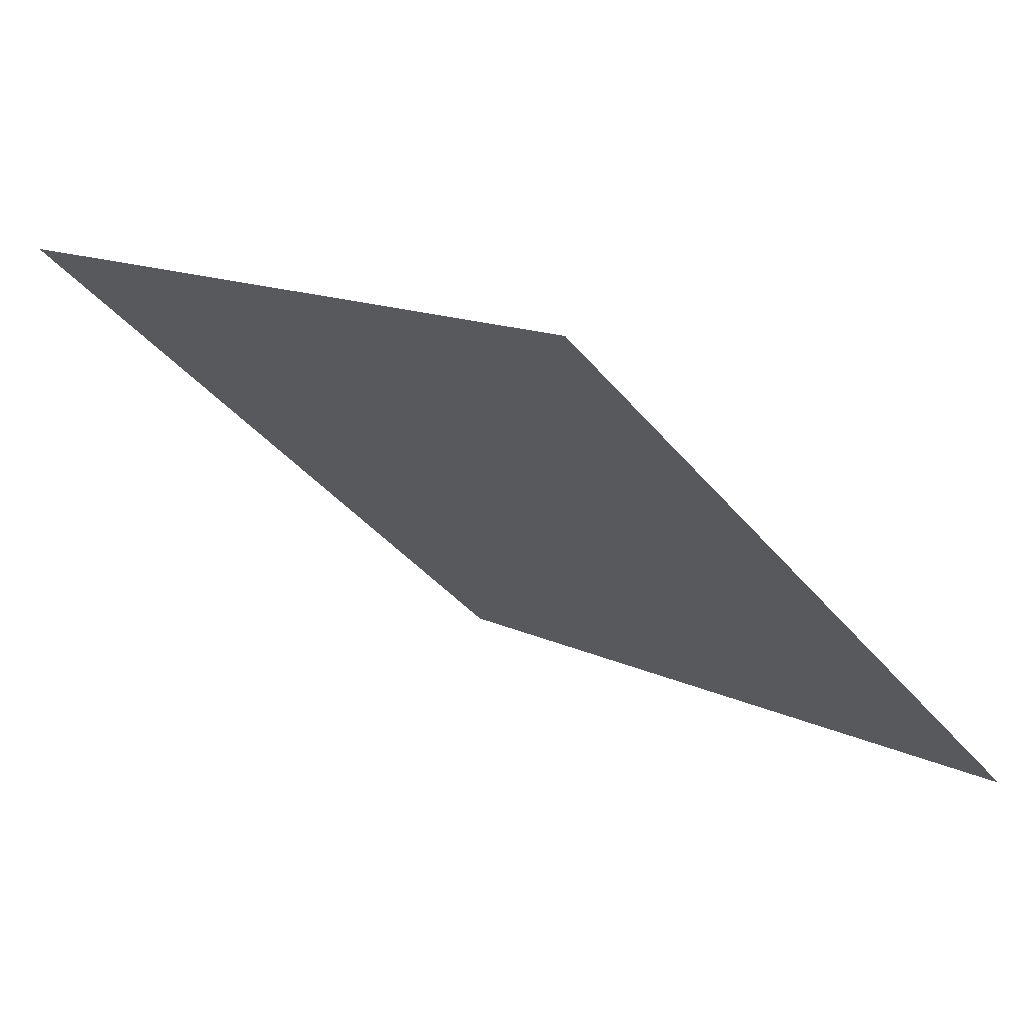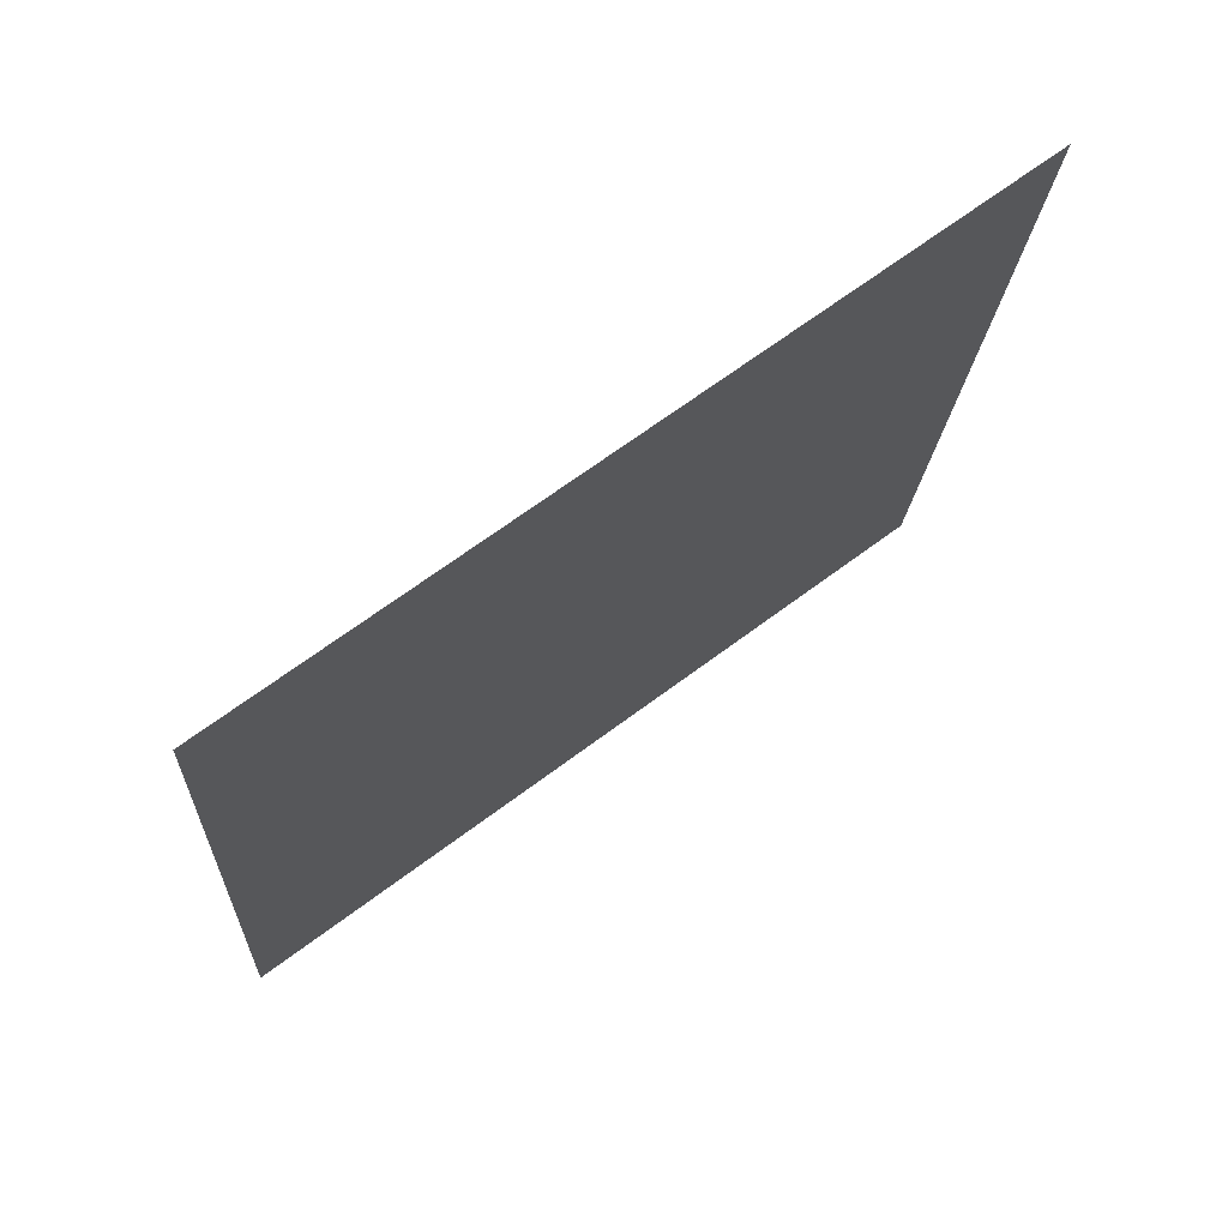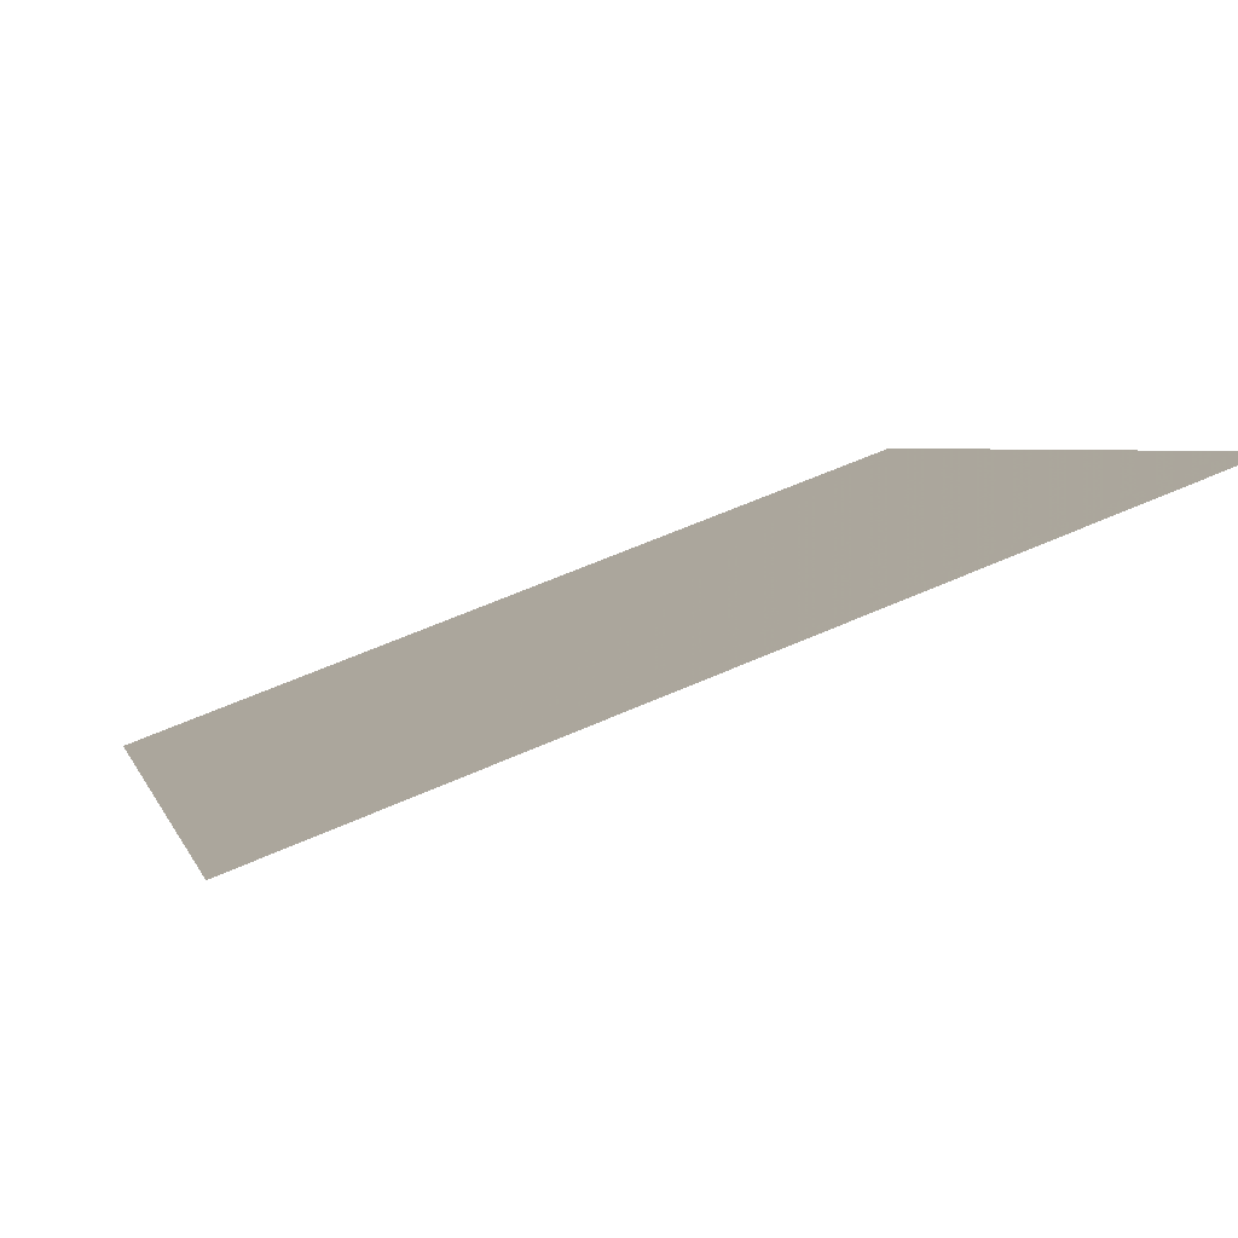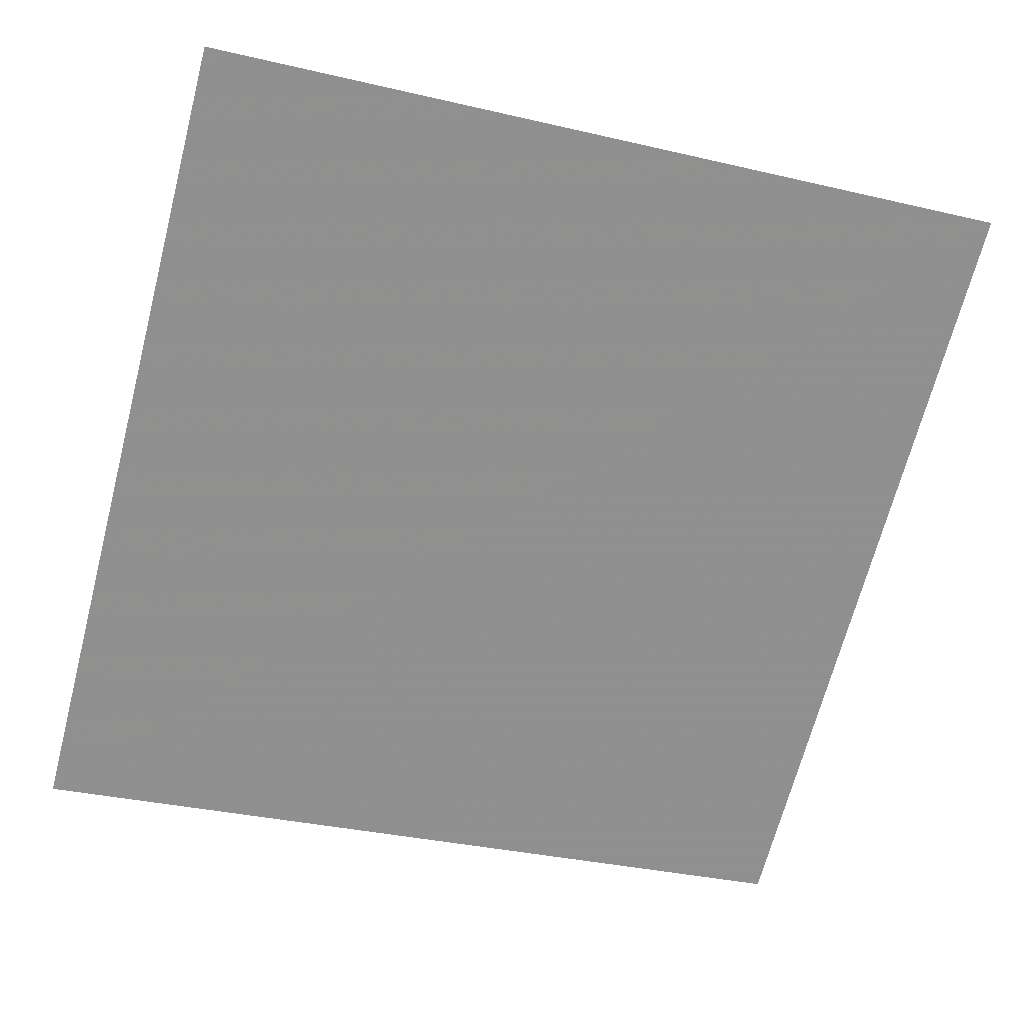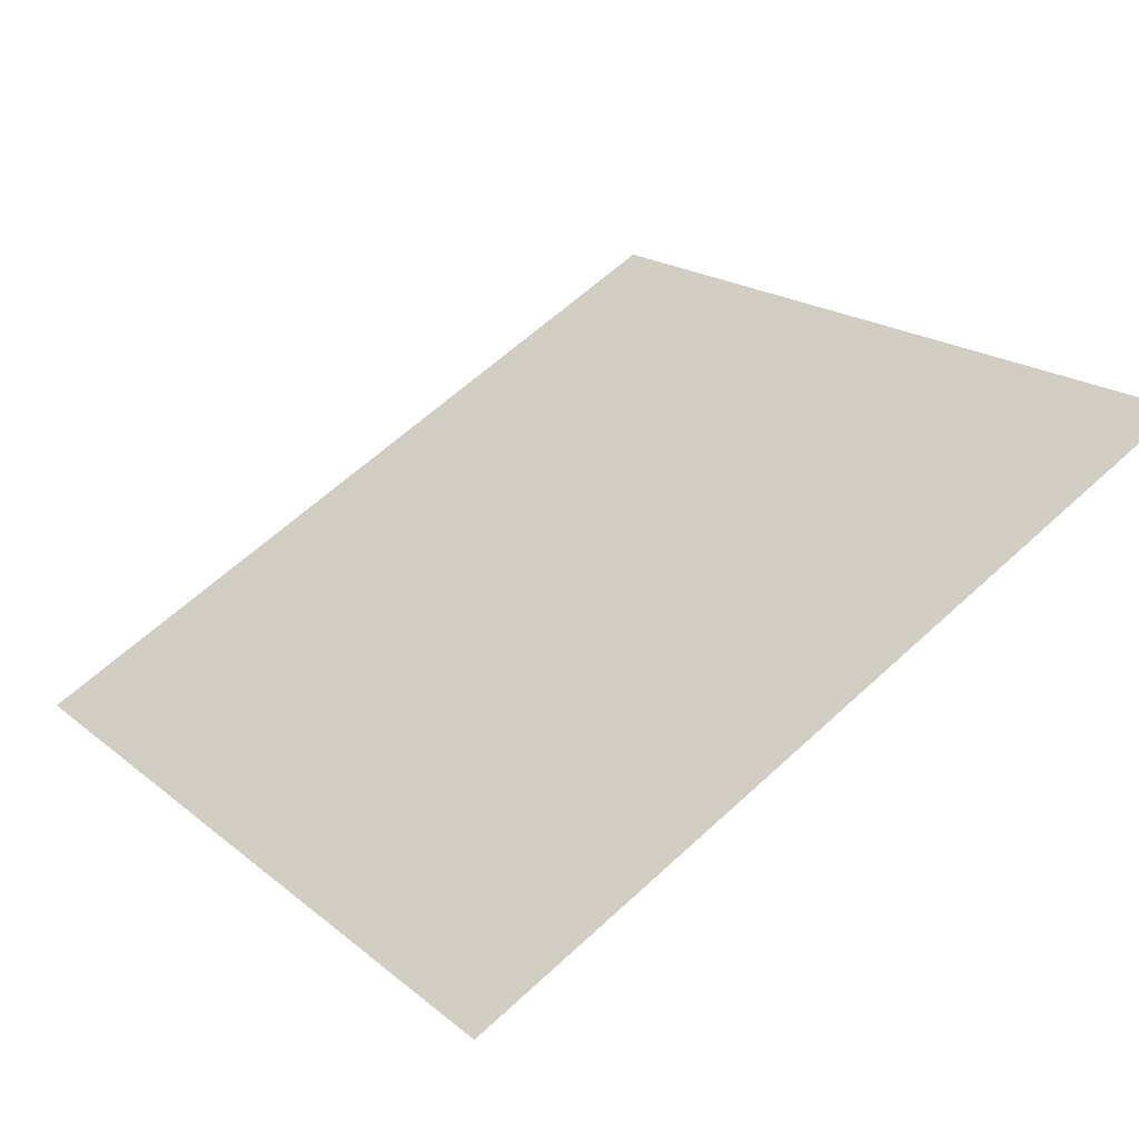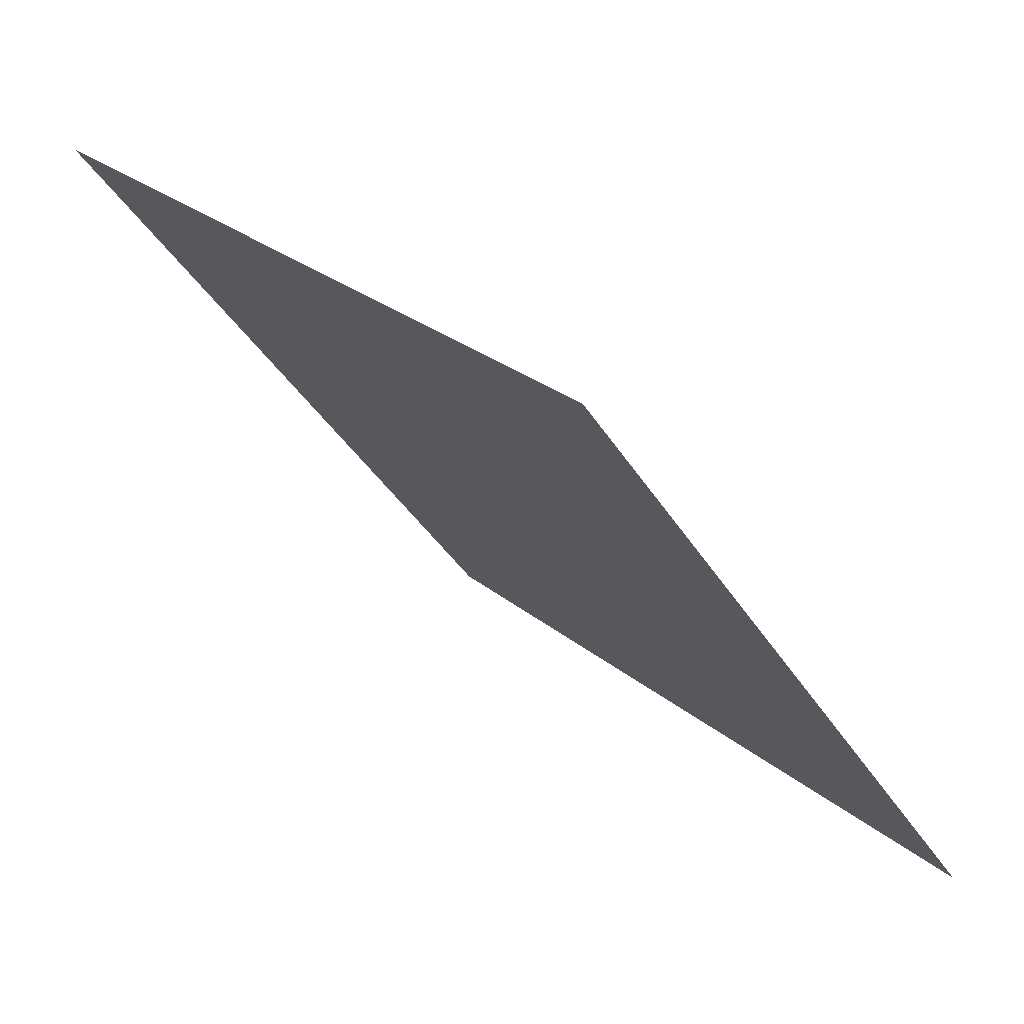
<metadata>
{"format":"obj","ext":"obj","renderer":"f3d","projection":"perspective","resolution":1024,"background":"white","views":[{"elev":-40.1,"azim":124.9,"up":"+Y"},{"elev":-17.6,"azim":-92.6,"up":"+Y"},{"elev":59.4,"azim":154.3,"up":"+Z"},{"elev":-29.3,"azim":-17.0,"up":"+Y"},{"elev":64.6,"azim":-42.5,"up":"+Y"},{"elev":26.9,"azim":-128.9,"up":"+Z"}]}
</metadata>
<code>
v 0.08745 0.6344 0.3066
v 0.08089 0.6346 0.3066
v 0.08101 0.6385 0.3119
v 0.08757 0.6384 0.3118
f 4 3 2 1

</code>
